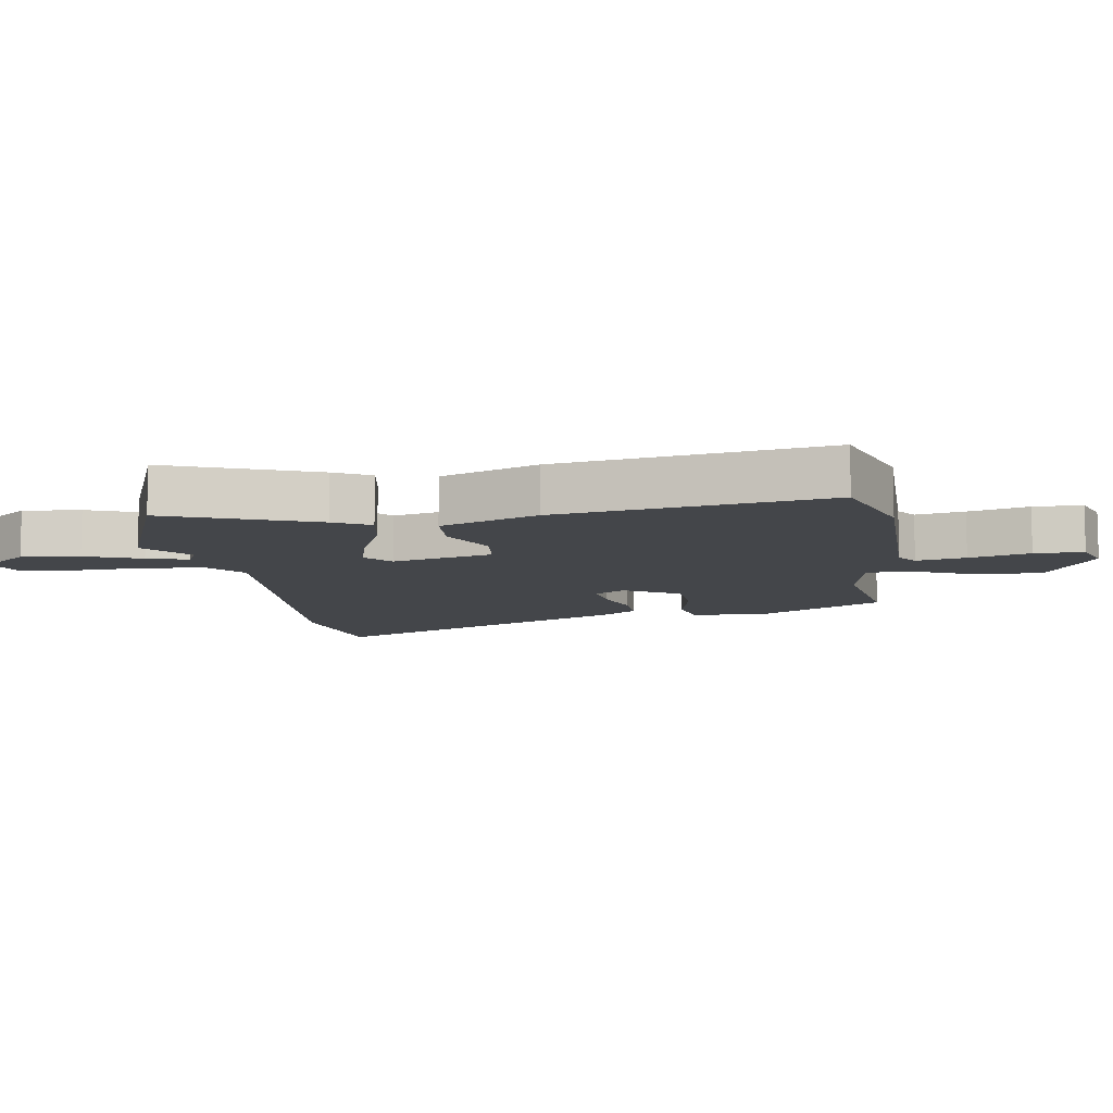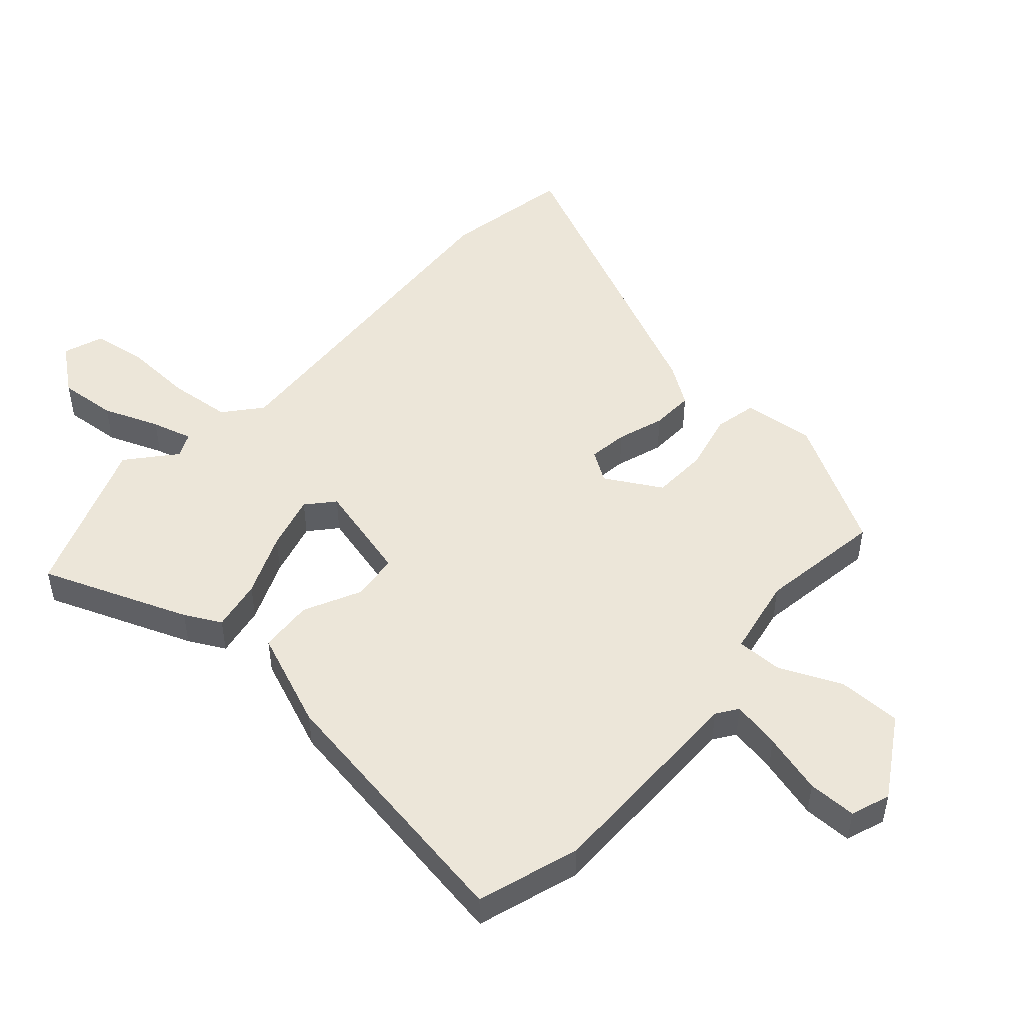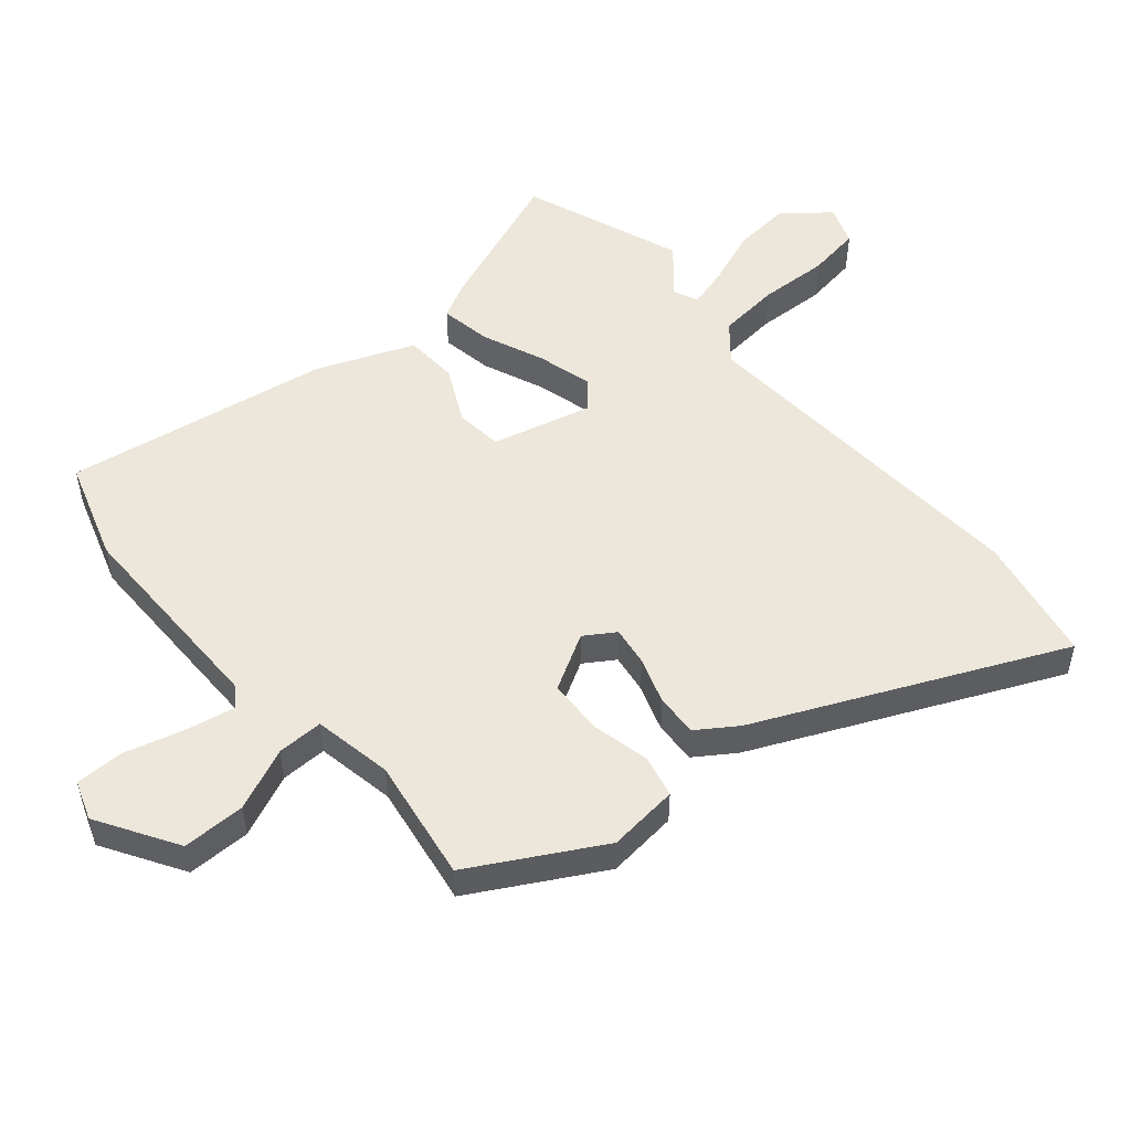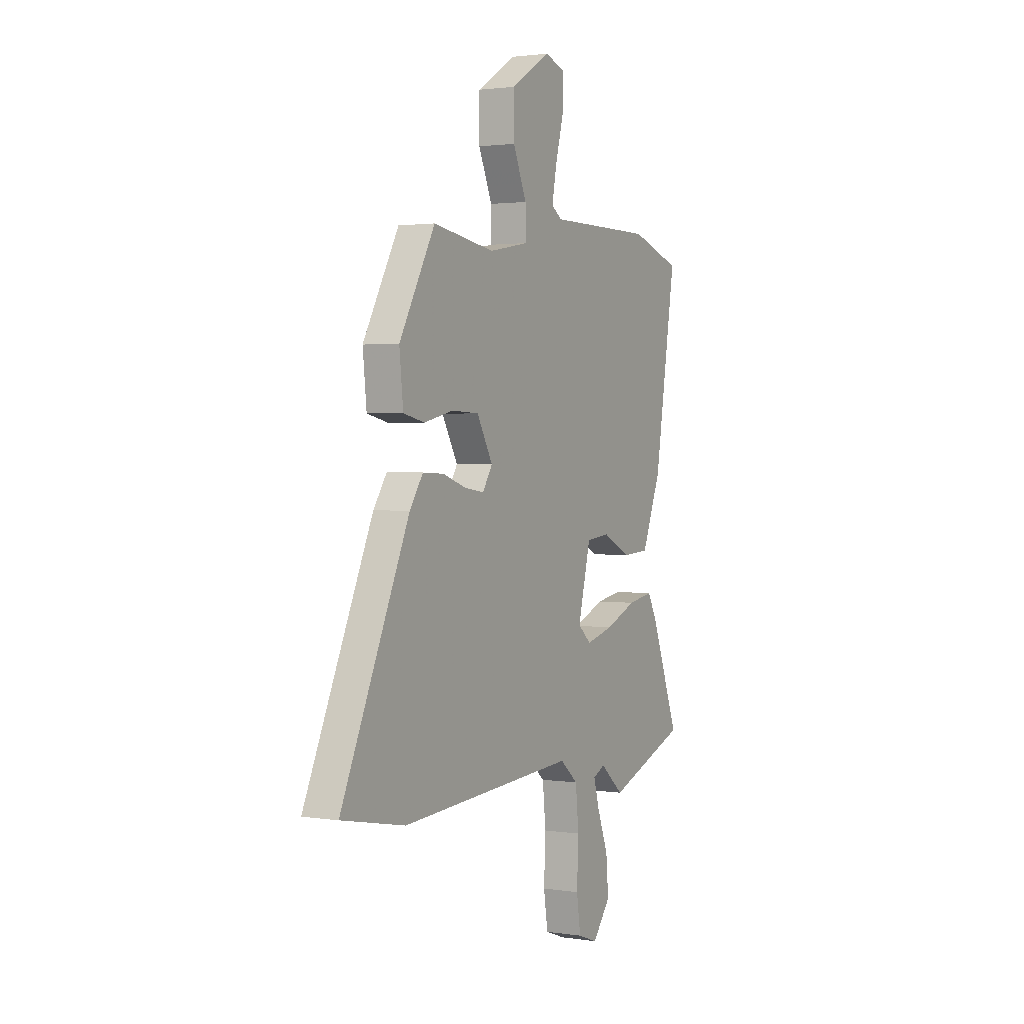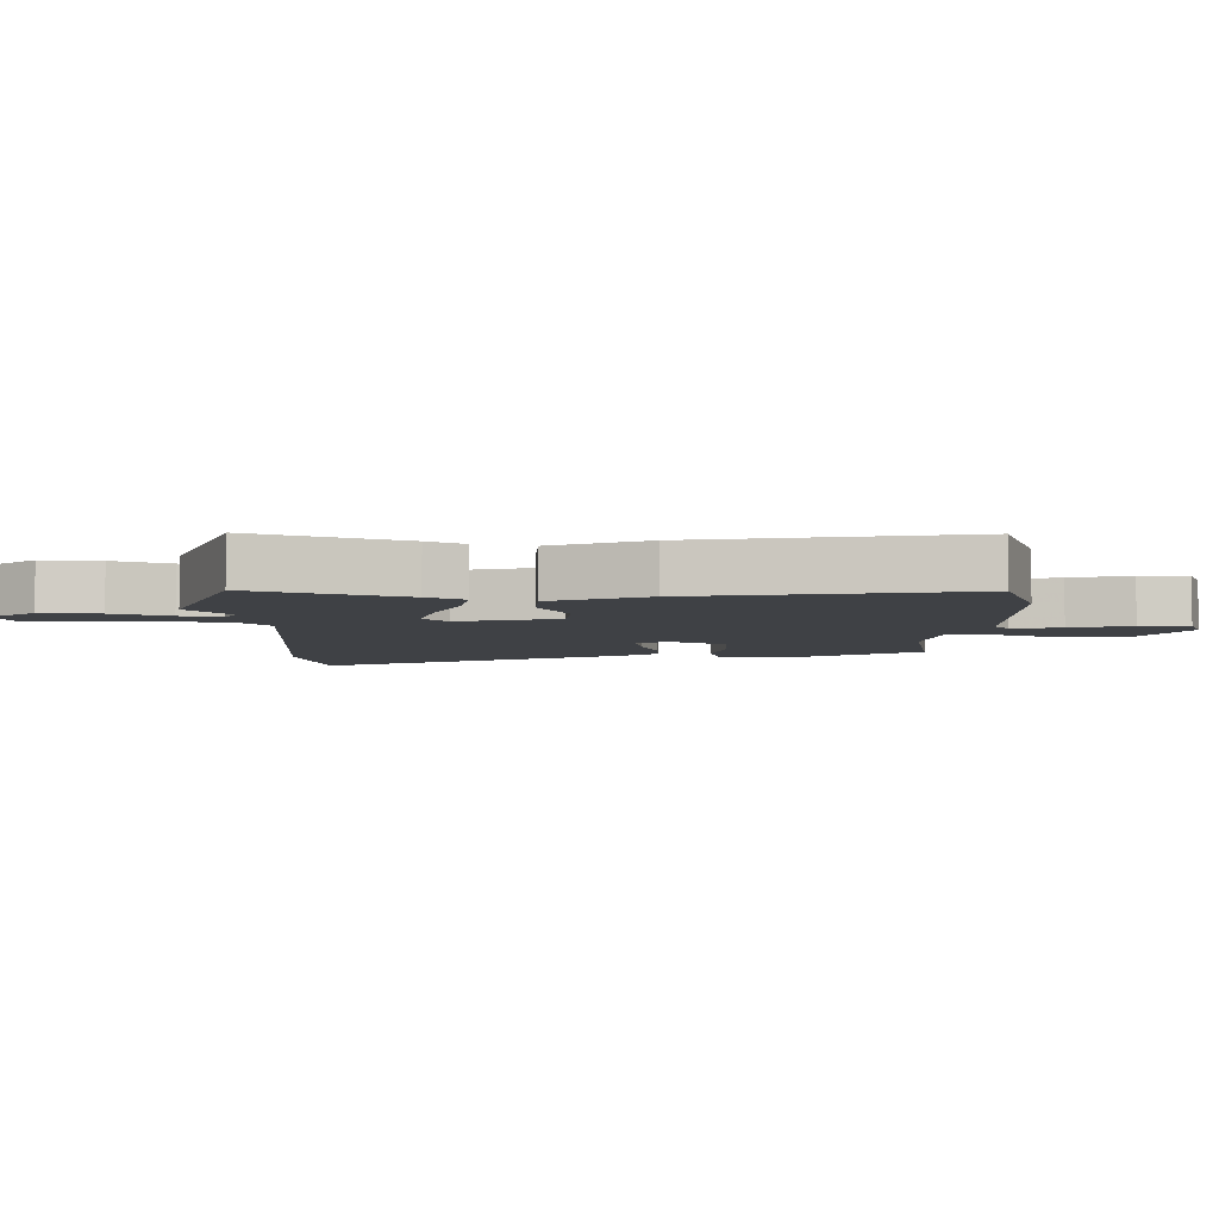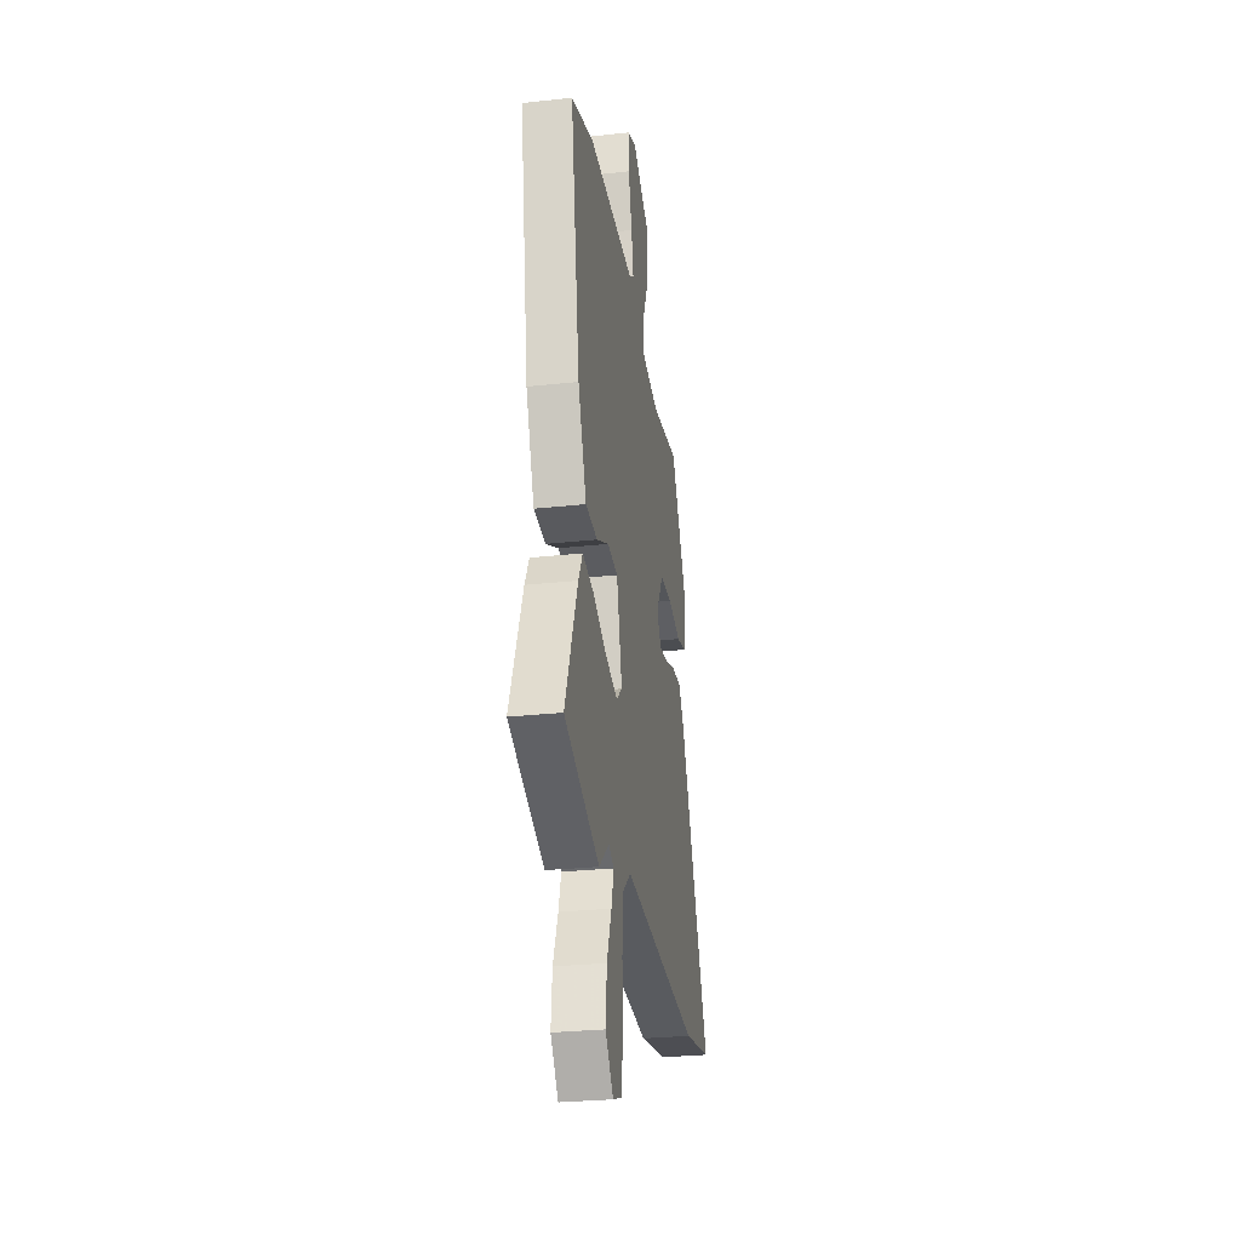
<metadata>
{"format":"obj","ext":"obj","renderer":"f3d","projection":"perspective","resolution":1024,"background":"white","views":[{"elev":-9.4,"azim":-81.3,"up":"+Y"},{"elev":49.5,"azim":-48.5,"up":"+Y"},{"elev":51.7,"azim":49.6,"up":"+Y"},{"elev":1.9,"azim":118.5,"up":"+Z"},{"elev":-5.3,"azim":-90.1,"up":"+Y"},{"elev":-28.4,"azim":-80.6,"up":"+Z"}]}
</metadata>
<code>
v -0.329 0.07 -0.564
v -0.581 0.07 -0.47
v -0.492 0.07 -0.239
v -0.462 0.07 -0.182
v -0.381 0.07 -0.196
v -0.282 0.07 -0.237
v -0.195 0.07 -0.26
v -0.153 0.07 -0.223
v -0.193 0.07 -0.065
v -0.267 0.07 -0.057
v -0.356 0.07 -0.101
v -0.441 0.07 -0.096
v -0.502 0.07 0.056
v -0.57 0.07 0.477
v -0.41 0.07 0.529
v -0.075 0.07 0.529
v -0.042 0.07 0.552
v -0.057 0.07 0.629
v -0.083 0.07 0.724
v -0.083 0.07 0.801
v -0.021 0.07 0.823
v 0.105 0.07 0.746
v 0.105 0.07 0.646
v 0.062 0.07 0.548
v 0.061 0.07 0.475
v 0.186 0.07 0.452
v 0.381 0.07 0.483
v 0.494 0.07 0.28
v 0.482 0.07 0.168
v 0.415 0.07 0.153
v 0.323 0.07 0.174
v 0.236 0.07 0.17
v 0.186 0.07 0.082
v 0.217 0.07 0.034
v 0.279 0.07 0.043
v 0.353 0.07 0.068
v 0.42 0.07 0.071
v 0.462 0.07 0.009
v 0.677 0.07 -0.466
v 0.476 0.07 -0.505
v -0.082 0.07 -0.47
v -0.139 0.07 -0.518
v -0.149 0.07 -0.616
v -0.144 0.07 -0.726
v -0.157 0.07 -0.811
v -0.22 0.07 -0.834
v -0.277 0.07 -0.762
v -0.269 0.07 -0.671
v -0.235 0.07 -0.583
v -0.217 0.07 -0.519
v -0.255 0.07 -0.501
v -0.329 0 -0.564
v -0.581 0 -0.47
v -0.492 0 -0.239
v -0.462 0 -0.182
v -0.381 0 -0.196
v -0.282 0 -0.237
v -0.195 0 -0.26
v -0.153 0 -0.223
v -0.193 0 -0.065
v -0.267 0 -0.057
v -0.356 0 -0.101
v -0.441 0 -0.096
v -0.502 0 0.056
v -0.57 0 0.477
v -0.41 0 0.529
v -0.075 0 0.529
v -0.042 0 0.552
v -0.057 0 0.629
v -0.083 0 0.724
v -0.083 0 0.801
v -0.021 0 0.823
v 0.105 0 0.746
v 0.105 0 0.646
v 0.062 0 0.548
v 0.061 0 0.475
v 0.186 0 0.452
v 0.381 0 0.483
v 0.494 0 0.28
v 0.482 0 0.168
v 0.415 0 0.153
v 0.323 0 0.174
v 0.236 0 0.17
v 0.186 0 0.082
v 0.217 0 0.034
v 0.279 0 0.043
v 0.353 0 0.068
v 0.42 0 0.071
v 0.462 0 0.009
v 0.677 0 -0.466
v 0.476 0 -0.505
v -0.082 0 -0.47
v -0.139 0 -0.518
v -0.149 0 -0.616
v -0.144 0 -0.726
v -0.157 0 -0.811
v -0.22 0 -0.834
v -0.277 0 -0.762
v -0.269 0 -0.671
v -0.235 0 -0.583
v -0.217 0 -0.519
v -0.255 0 -0.501
f 47 48 49
f 46 47 49
f 45 46 49
f 44 45 49
f 43 44 49
f 42 43 49 50
f 41 42 50 51
f 39 40 41
f 38 39 41
f 37 38 41
f 36 37 41
f 35 36 41
f 34 35 41 51
f 29 30 31
f 28 29 31
f 27 28 31
f 26 27 31
f 25 26 31 32
f 22 23 24
f 21 22 24
f 20 21 24
f 19 20 24
f 18 19 24
f 17 18 24 25
f 25 32 33
f 17 25 33
f 16 17 33
f 14 15 16
f 13 14 16
f 12 13 16
f 11 12 16
f 10 11 16
f 4 5 6
f 3 4 6
f 2 3 6
f 1 2 6
f 51 1 6
f 51 6 7
f 33 34 51
f 9 10 16 33
f 8 9 33
f 8 33 51
f 7 8 51
f 100 99 98
f 100 98 97
f 100 97 96
f 100 96 95
f 100 95 94
f 101 100 94 93
f 102 101 93 92
f 92 91 90
f 92 90 89
f 92 89 88
f 92 88 87
f 92 87 86
f 102 92 86 85
f 82 81 80
f 82 80 79
f 82 79 78
f 82 78 77
f 83 82 77 76
f 75 74 73
f 75 73 72
f 75 72 71
f 75 71 70
f 75 70 69
f 76 75 69 68
f 84 83 76
f 84 76 68
f 84 68 67
f 67 66 65
f 67 65 64
f 67 64 63
f 67 63 62
f 67 62 61
f 57 56 55
f 57 55 54
f 57 54 53
f 57 53 52
f 57 52 102
f 58 57 102
f 102 85 84
f 84 67 61 60
f 84 60 59
f 102 84 59
f 102 59 58
f 1 52 53 2
f 2 53 54 3
f 3 54 55 4
f 4 55 56 5
f 5 56 57 6
f 6 57 58 7
f 7 58 59 8
f 8 59 60 9
f 9 60 61 10
f 10 61 62 11
f 11 62 63 12
f 12 63 64 13
f 13 64 65 14
f 14 65 66 15
f 15 66 67 16
f 16 67 68 17
f 17 68 69 18
f 18 69 70 19
f 19 70 71 20
f 20 71 72 21
f 21 72 73 22
f 22 73 74 23
f 23 74 75 24
f 24 75 76 25
f 25 76 77 26
f 26 77 78 27
f 27 78 79 28
f 28 79 80 29
f 29 80 81 30
f 30 81 82 31
f 31 82 83 32
f 32 83 84 33
f 33 84 85 34
f 34 85 86 35
f 35 86 87 36
f 36 87 88 37
f 37 88 89 38
f 38 89 90 39
f 39 90 91 40
f 40 91 92 41
f 41 92 93 42
f 42 93 94 43
f 43 94 95 44
f 44 95 96 45
f 45 96 97 46
f 46 97 98 47
f 47 98 99 48
f 48 99 100 49
f 49 100 101 50
f 50 101 102 51
f 51 102 52 1

</code>
